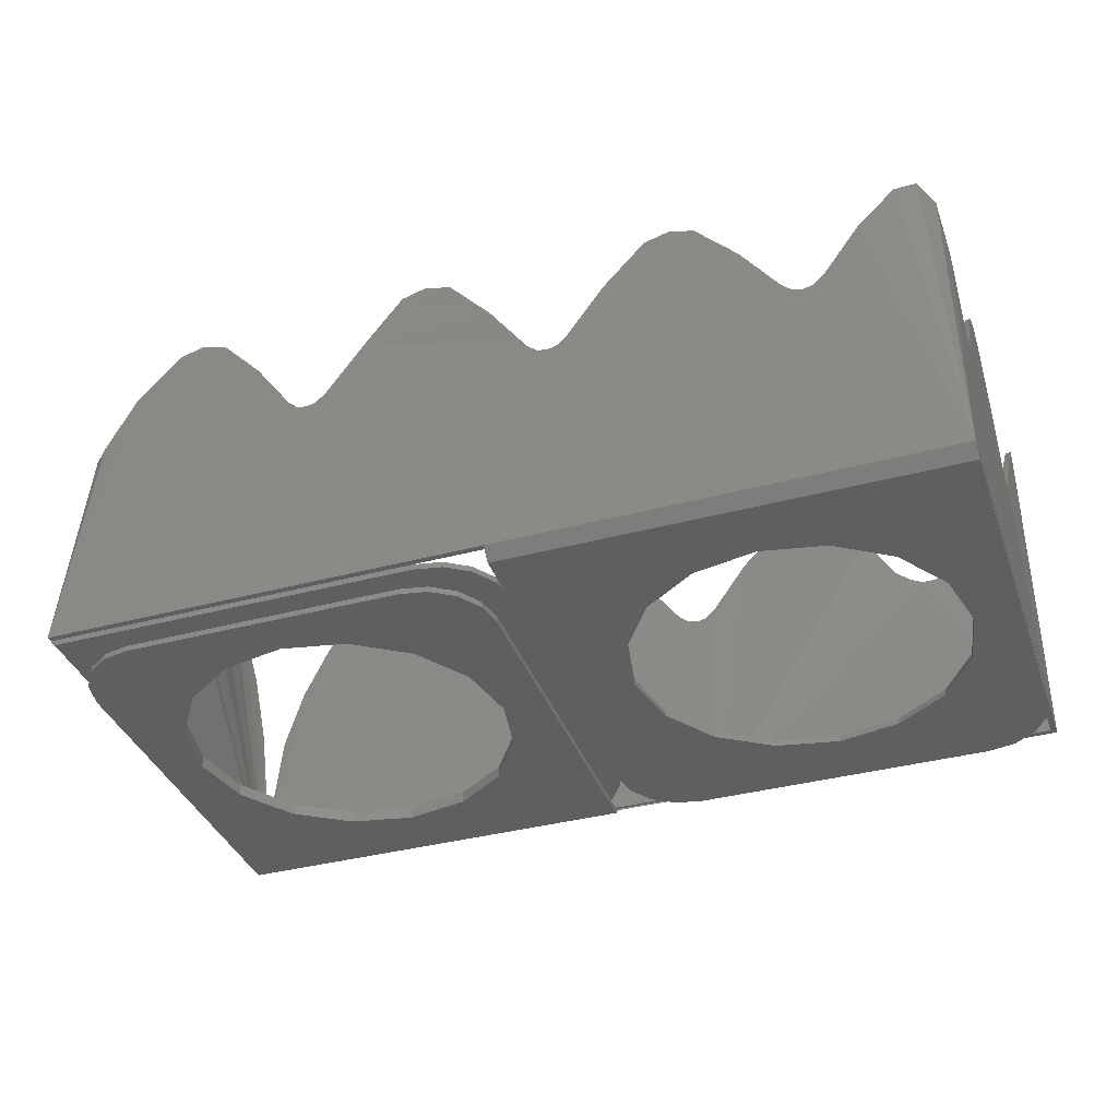
<metadata>
{"format":"stl","ext":"stl","renderer":"f3d","projection":"perspective","resolution":1024,"background":"white","views":[{"elev":-37.6,"azim":-161.1,"up":"+Y"}]}
</metadata>
<code>
# stl→obj: 416 verts, 832 faces
v -0.12 -0.01 0.4
v 0 -0.01 0.28
v -0.116 -0.01 0.284
v -0.76 -0.01 0.28
v -0.64 -0.01 0.4
v -0.684 -0.01 0.284
v -0.64 -0.02 0.4
v -0.76 -0.02 0.28
v -0.684 -0.02 0.284
v 0 -0.02 0.28
v -0.12 -0.02 0.4
v -0.116 -0.02 0.284
v 0.16 -0.01 -0.36
v 0.04 -0.01 -0.24
v 0.116 -0.01 -0.284
v 0.76 -0.01 -0.24
v 0.64 -0.01 -0.36
v 0.684 -0.01 -0.284
v 0.64 -0.02 -0.36
v 0.76 -0.02 -0.24
v 0.684 -0.02 -0.284
v 0.04 -0.02 -0.24
v 0.16 -0.02 -0.36
v 0.116 -0.02 -0.284
v 0 0 0.27
v 0.12 0 0.39
v 0.116 0 0.284
v 0.12 0 -0.4
v 0 0 -0.28
v 0.116 0 -0.284
v 0 -0.01 -0.28
v 0.12 -0.01 -0.4
v 0.12 -0.01 0.39
v 0 -0.01 0.27
v 0.116 -0.01 0.284
v -0.4 -0.01 -0.284
v -0.2913 -0.01 -0.2624
v -0.116 -0.01 -0.284
v -0.1992 -0.01 -0.2008
v -0.1376 -0.01 -0.1087
v -0.116 -0.01 0
v -0.684 -0.01 -0
v -0.6624 -0.01 -0.1087
v -0.684 -0.01 -0.284
v -0.6008 -0.01 -0.2008
v -0.5087 -0.01 -0.2624
v -0.4 -0.01 0.284
v -0.5087 -0.01 0.2624
v -0.6008 -0.01 0.2008
v -0.6624 -0.01 0.1087
v -0.1376 -0.01 0.1087
v -0.1992 -0.01 0.2008
v -0.2913 -0.01 0.2624
v -0.07408 -0.01 0.3909
v -0.03515 -0.01 0.3649
v -0.009134 -0.01 0.3259
v -0.7509 -0.01 0.3259
v -0.7249 -0.01 0.3649
v -0.6859 -0.01 0.3909
v -0.4 -0.02 -0.284
v -0.5087 -0.02 -0.2624
v -0.684 -0.02 -0.284
v -0.6008 -0.02 -0.2008
v -0.6624 -0.02 -0.1087
v -0.684 -0.02 0
v -0.116 -0.02 -0
v -0.1376 -0.02 -0.1087
v -0.116 -0.02 -0.284
v -0.1992 -0.02 -0.2008
v -0.2913 -0.02 -0.2624
v -0.4 -0.02 0.284
v -0.2913 -0.02 0.2624
v -0.1992 -0.02 0.2008
v -0.1376 -0.02 0.1087
v -0.6624 -0.02 0.1087
v -0.6008 -0.02 0.2008
v -0.5087 -0.02 0.2624
v -0.6859 -0.02 0.3909
v -0.7249 -0.02 0.3649
v -0.7509 -0.02 0.3259
v -0.009134 -0.02 0.3259
v -0.03515 -0.02 0.3649
v -0.07408 -0.02 0.3909
v 0.4 -0.01 0.284
v 0.2913 -0.01 0.2624
v 0.1992 -0.01 0.2008
v 0.1376 -0.01 0.1087
v 0.116 -0.01 -0
v 0.684 -0.01 0
v 0.6624 -0.01 0.1087
v 0.684 -0.01 0.284
v 0.6008 -0.01 0.2008
v 0.5087 -0.01 0.2624
v 0.4 -0.01 -0.284
v 0.5087 -0.01 -0.2624
v 0.6008 -0.01 -0.2008
v 0.6624 -0.01 -0.1087
v 0.116 -0.01 0
v 0.1376 -0.01 -0.1087
v 0.1992 -0.01 -0.2008
v 0.2913 -0.01 -0.2624
v 0.1141 -0.01 -0.3509
v 0.07515 -0.01 -0.3249
v 0.04913 -0.01 -0.2859
v 0.7509 -0.01 -0.2859
v 0.7249 -0.01 -0.3249
v 0.6859 -0.01 -0.3509
v 0.4 -0.02 0.284
v 0.5087 -0.02 0.2624
v 0.684 -0.02 0.284
v 0.6008 -0.02 0.2008
v 0.6624 -0.02 0.1087
v 0.684 -0.02 -0
v 0.116 -0.02 0
v 0.1376 -0.02 0.1087
v 0.116 -0.02 0.284
v 0.1992 -0.02 0.2008
v 0.2913 -0.02 0.2624
v 0.4 -0.02 -0.284
v 0.2913 -0.02 -0.2624
v 0.1992 -0.02 -0.2008
v 0.1376 -0.02 -0.1087
v 0.684 -0.02 0
v 0.6624 -0.02 -0.1087
v 0.6008 -0.02 -0.2008
v 0.5087 -0.02 -0.2624
v 0.6859 -0.02 -0.3509
v 0.7249 -0.02 -0.3249
v 0.7509 -0.02 -0.2859
v 0.04913 -0.02 -0.2859
v 0.07515 -0.02 -0.3249
v 0.1141 -0.02 -0.3509
v 0.684 0 0
v 0.6624 0 0.1087
v 0.684 0 0.284
v 0.6008 0 0.2008
v 0.5087 0 0.2624
v 0.4 0 0.284
v 0.4 0 -0.284
v 0.5087 0 -0.2624
v 0.684 0 -0.284
v 0.6008 0 -0.2008
v 0.6624 0 -0.1087
v 0.116 0 -0
v 0.1376 0 -0.1087
v 0.1992 0 -0.2008
v 0.2913 0 -0.2624
v 0.2913 0 0.2624
v 0.1992 0 0.2008
v 0.1376 0 0.1087
v 0.009134 0 0.3159
v 0.03515 0 0.3549
v 0.07408 0 0.3809
v 0.07408 0 -0.3909
v 0.03515 0 -0.3649
v 0.009134 0 -0.3259
v 0.684 -0.01 -0
v 0.009134 -0.01 -0.3259
v 0.03515 -0.01 -0.3649
v 0.07408 -0.01 -0.3909
v 0.07408 -0.01 0.3809
v 0.03515 -0.01 0.3549
v 0.009134 -0.01 0.3159
v 0.75 0 0.39
v 0.76 0.3834 0.008644
v 0.75 0 -0.4
v 0.7604 0.3886 -0.009072
v 0.7587 0.4046 -0.02603
v 0.7511 0.4929 -0.07996
v 0.751 0.4929 -0.2851
v 0.7469 0.3991 -0.3367
v 0.7425 0.3813 -0.36
v 0.7381 0.3804 -0.3725
v 0.7286 0.3813 -0.3859
v 0.7117 0.3987 -0.3974
v 0.6615 0.4929 -0.4004
v -0.6315 0.4929 -0.4004
v -0.5669 0.4009 -0.4104
v -0.6322 0.493 -0.4104
v -0.5669 0.4009 -0.4004
v -0.6911 0.5651 -0.3905
v -0.6941 0.5656 -0.3998
v 0.4287 0.4929 -0.4004
v 0.3641 0.4009 -0.4004
v 0.3469 0.3849 -0.4004
v 0.3296 0.3809 -0.4004
v -0.723 0.5884 -0.372
v -0.7296 0.589 -0.379
v -0.744 0.5711 -0.3386
v -0.7533 0.5715 -0.3416
v 0.76 0 0.39
v 0.76 0 -0.41
v 0.77 0.383 0.00858
v 0.7704 0.3885 -0.00936
v 0.7687 0.405 -0.02674
v 0.7611 0.4931 -0.08037
v 0.7567 0.3994 -0.3384
v 0.761 0.4929 -0.2856
v 0.7521 0.3817 -0.3627
v 0.7469 0.3809 -0.3771
v 0.7357 0.3819 -0.3928
v 0.7151 0.3991 -0.4063
v 0.6619 0.493 -0.4104
v 0.3641 0.4009 -0.4104
v 0.4287 0.4929 -0.4104
v 0.3469 0.3849 -0.4104
v 0.3296 0.3809 -0.4104
v -0.06691 0.4009 -0.4004
v 0.2305 0.4929 -0.4004
v -0.002824 0.4901 -0.4075
v 0.1595 0.5736 -0.4084
v 0.1171 0.5836 -0.4099
v 0.06974 0.5702 -0.4116
v 0.76 0 0.4
v 0.738 0.2826 0.4044
v 0.7504 0.1489 0.4024
v 0.7023 0.393 0.4022
v 0.3316 0.3849 0.4024
v 0.3492 0.4009 0.4024
v -0.1581 -0.003176 0.4005
v 0.2963 0.3849 0.4024
v 0.3139 0.3809 0.4024
v 0.2787 0.4009 0.4024
v -0.76 0 0.41
v -0.7593 0.4008 0.2079
v -0.7593 0.385 0.1929
v -0.76 0 -0.41
v -0.7593 0.3809 0.1776
v -0.7593 0.3849 0.1622
v -0.7593 0.4009 0.1469
v -0.7593 0.5729 -0.05255
v -0.7593 0.493 -0.1179
v -0.7593 0.401 -0.1754
v -0.7593 0.3849 -0.1906
v 0.7705 0.3873 0.02338
v -0.1092 0.3849 0.4024
v -0.09156 0.4009 0.4024
v -0.1268 0.3809 0.4024
v 0.7772 0.4068 0.04601
v 0.7862 0.4937 0.08175
v 0.8061 0.5763 0.1385
v 0.8099 0.5925 0.1846
v 0.8114 0.5819 0.227
v 0.801 0.4988 0.2866
v 0.7886 0.3976 0.3369
v 0.7761 0.2823 0.3715
v 0.7641 0.1503 0.3894
v -0.7593 0.3809 -0.2059
v -0.7593 0.3849 -0.2212
v -0.7593 0.4009 -0.2366
v -0.7593 0.493 -0.2945
v -0.1359 0.4009 -0.4104
v -0.1186 0.3849 -0.4104
v -0.1445 0.3849 0.4024
v -0.1621 0.4009 0.4024
v -0.2261 0.4943 0.4066
v -0.302 0.5739 0.4087
v -0.4659 0.4942 0.4104
v -0.3901 0.5739 0.4087
v -0.5131 0.4184 0.4207
v -0.5397 0.3965 0.4224
v -0.5632 0.3869 0.4259
v -0.75 0 0.4
v -0.587 0.3912 0.4305
v -0.6367 0.4207 0.4372
v -0.7019 0.514 0.4287
v -0.7439 0.5729 0.4024
v -0.7566 0.5862 0.3744
v -0.7582 0.5745 0.3299
v -0.7546 0.4944 0.2653
v -0.7493 0.4009 0.2082
v -0.7493 0.3849 0.1929
v -0.75 0 -0.4
v -0.7493 0.3849 0.1622
v -0.7493 0.3809 0.1776
v -0.7493 0.4009 0.1469
v -0.7493 0.4929 -0.1177
v -0.7493 0.5729 -0.05252
v -0.7493 0.4009 -0.1752
v -0.7493 0.3849 -0.1906
v 0.7606 0.3884 0.02425
v -0.4331 0.4928 -0.4104
v -0.36 0.5729 -0.4104
v -0.4978 0.4008 -0.4104
v -0.5151 0.3849 -0.4104
v -0.5324 0.3809 -0.4104
v -0.5496 0.3849 -0.4104
v -0.0668 0.4006 -0.4104
v -0.002492 0.4893 -0.4174
v 0.2307 0.4923 -0.4104
v 0.1598 0.573 -0.4184
v 0.0701 0.5698 -0.4216
v 0.1175 0.5836 -0.4199
v 0.76 0 0.41
v 0.7542 0.1491 0.4116
v 0.7394 0.2827 0.4139
v 0.7018 0.3929 0.4121
v 0.3492 0.4009 0.4124
v 0.3316 0.3849 0.4124
v -0.1576 -0.003168 0.4102
v 0.3139 0.3809 0.4124
v 0.2963 0.3849 0.4124
v 0.2787 0.4009 0.4124
v 0.7674 0.408 0.04701
v 0.7764 0.4948 0.08272
v 0.7963 0.5775 0.1394
v 0.8 0.5935 0.1852
v 0.8015 0.5827 0.2268
v 0.7911 0.4994 0.2854
v 0.7787 0.398 0.335
v 0.7672 0.2825 0.3675
v 0.756 0.1503 0.3836
v -0.7493 0.3809 -0.2059
v -0.7493 0.3849 -0.2212
v -0.7493 0.4009 -0.2366
v -0.7493 0.4929 -0.2941
v -0.1186 0.3849 -0.4004
v -0.1359 0.4009 -0.4004
v -0.4979 0.4009 -0.4004
v -0.5151 0.3849 -0.4004
v -0.5324 0.3809 -0.4004
v -0.5496 0.3849 -0.4004
v -0.09156 0.4009 0.4124
v -0.1092 0.3849 0.4124
v -0.1268 0.3809 0.4124
v -0.1445 0.3849 0.4124
v -0.1617 0.4009 0.4124
v -0.2257 0.4943 0.4166
v -0.3019 0.5738 0.4187
v -0.39 0.5738 0.4187
v -0.4652 0.4945 0.4204
v -0.5122 0.4187 0.4306
v -0.5388 0.3969 0.4323
v -0.5623 0.3865 0.4357
v -0.5858 0.39 0.4404
v -0.6372 0.42 0.4471
v -0.7054 0.5139 0.4379
v -0.751 0.573 0.4087
v -0.7661 0.5862 0.3767
v -0.7682 0.5744 0.3299
v -0.7646 0.4942 0.2648
v -0.08415 0.3849 -0.4004
v -0.08415 0.3849 -0.4104
v 0.5882 0.5729 -0.4004
v 0.5882 0.5729 -0.4104
v 0.751 0.5729 -0.2205
v 0.761 0.5728 -0.2204
v 0.6538 0.493 0.4022
v 0.6538 0.493 0.4122
v 0 -0.01 -0.39
v -0.76 -0.01 -0.39
v -0.76 -0.02 -0.39
v 0 -0.02 -0.39
v -0.76 0 -0.4
v 0 0 -0.4
v 0 0 -0.41
v 0.04 -0.01 0.39
v 0.76 -0.01 0.39
v 0.76 -0.02 0.39
v 0.04 -0.02 0.39
v 0.04 0 0.4
v 0.04 0 0.41
v 0.75 -0.01 -0.4
v 0.75 -0.01 0.39
v 0.76 0 -0.4
v -0.116 -0.02 0
v -0.684 -0.02 -0
v 0.116 -0.02 -0
v 0.751 0.5729 -0.1445
v 0.751 0.5849 -0.1825
v 0.5451 0.5849 -0.4004
v 0.502 0.5729 -0.4004
v -0.4333 0.4929 -0.4004
v 0.761 0.5728 -0.1446
v 0.761 0.5848 -0.1825
v 0.5451 0.5849 -0.4104
v 0.502 0.5729 -0.4104
v -0.1014 0.3809 -0.4004
v 0.3124 0.3849 -0.4004
v 0.2951 0.4009 -0.4004
v 0.5784 0.5729 0.4024
v 0.5343 0.5849 0.4024
v 0.4902 0.5729 0.4024
v 0.4153 0.4929 0.4024
v 0.2126 0.4929 0.4024
v 0.1376 0.5729 0.4024
v 0.09356 0.5849 0.4024
v 0.04948 0.5729 0.4024
v -0.7593 0.4929 0.08938
v -0.7593 0.5729 0.02418
v -0.7593 0.5849 -0.01417
v -0.02545 0.4929 0.4024
v -0.1014 0.3809 -0.4104
v -0.2005 0.4929 -0.4104
v -0.2738 0.5729 -0.4104
v -0.3169 0.5849 -0.4104
v -0.346 0.5859 0.4086
v -0.7493 0.4929 0.08937
v -0.7493 0.5729 0.02418
v -0.7493 0.5849 -0.01417
v 0.3124 0.3849 -0.4104
v 0.2951 0.4009 -0.4104
v 0.5784 0.5729 0.4124
v 0.5343 0.5849 0.4124
v 0.4902 0.5729 0.4124
v 0.4153 0.4929 0.4124
v 0.2126 0.4929 0.4124
v 0.1376 0.5729 0.4124
v 0.09356 0.5849 0.4124
v 0.04948 0.5729 0.4124
v -0.02545 0.4929 0.4124
v -0.2005 0.4929 -0.4004
v -0.2738 0.5729 -0.4004
v -0.3169 0.5849 -0.4004
v -0.36 0.5729 -0.4004
v -0.346 0.5858 0.4186
f 1 2 3
f 4 5 6
f 7 8 9
f 10 11 12
f 13 14 15
f 16 17 18
f 19 20 21
f 22 23 24
f 25 26 27
f 28 29 30
f 31 32 15
f 33 34 35
f 36 37 38
f 37 39 38
f 39 40 38
f 40 41 38
f 42 43 44
f 43 45 44
f 45 46 44
f 46 36 44
f 47 48 6
f 48 49 6
f 49 50 6
f 50 42 6
f 41 51 3
f 51 52 3
f 52 53 3
f 53 47 3
f 1 54 2
f 54 55 2
f 55 56 2
f 4 57 5
f 57 58 5
f 58 59 5
f 60 61 62
f 61 63 62
f 63 64 62
f 64 65 62
f 66 67 68
f 67 69 68
f 69 70 68
f 70 60 68
f 71 72 12
f 72 73 12
f 73 74 12
f 74 66 12
f 65 75 9
f 75 76 9
f 76 77 9
f 77 71 9
f 7 78 8
f 78 79 8
f 79 80 8
f 10 81 11
f 81 82 11
f 82 83 11
f 84 85 35
f 85 86 35
f 86 87 35
f 87 88 35
f 89 90 91
f 90 92 91
f 92 93 91
f 93 84 91
f 94 95 18
f 95 96 18
f 96 97 18
f 97 89 18
f 98 99 15
f 99 100 15
f 100 101 15
f 101 94 15
f 13 102 14
f 102 103 14
f 103 104 14
f 16 105 17
f 105 106 17
f 106 107 17
f 108 109 110
f 109 111 110
f 111 112 110
f 112 113 110
f 114 115 116
f 115 117 116
f 117 118 116
f 118 108 116
f 119 120 24
f 120 121 24
f 121 122 24
f 122 114 24
f 123 124 21
f 124 125 21
f 125 126 21
f 126 119 21
f 19 127 20
f 127 128 20
f 128 129 20
f 22 130 23
f 130 131 23
f 131 132 23
f 133 134 135
f 134 136 135
f 136 137 135
f 137 138 135
f 139 140 141
f 140 142 141
f 142 143 141
f 143 133 141
f 144 145 30
f 145 146 30
f 146 147 30
f 147 139 30
f 138 148 27
f 148 149 27
f 149 150 27
f 150 144 27
f 25 151 26
f 151 152 26
f 152 153 26
f 28 154 29
f 154 155 29
f 155 156 29
f 157 97 18
f 97 96 18
f 96 95 18
f 95 94 18
f 84 93 91
f 93 92 91
f 92 90 91
f 90 157 91
f 98 87 35
f 87 86 35
f 86 85 35
f 85 84 35
f 94 101 15
f 101 100 15
f 100 99 15
f 99 98 15
f 31 158 32
f 158 159 32
f 159 160 32
f 33 161 34
f 161 162 34
f 162 163 34
f 164 165 166
f 166 165 167
f 166 167 168
f 166 168 169
f 166 170 171
f 166 171 172
f 166 172 173
f 166 173 174
f 166 174 175
f 166 175 176
f 177 178 179
f 177 180 178
f 181 179 182
f 181 177 179
f 166 183 184
f 166 184 185
f 166 185 186
f 187 182 188
f 187 181 182
f 189 188 190
f 189 187 188
f 191 192 193
f 192 194 193
f 192 195 194
f 192 196 195
f 192 197 198
f 192 199 197
f 192 200 199
f 192 201 200
f 192 202 201
f 192 203 202
f 192 204 205
f 192 206 204
f 192 207 206
f 208 209 210
f 211 212 213
f 214 215 216
f 214 217 215
f 214 218 219
f 220 221 222
f 220 223 221
f 224 225 226
f 227 228 229
f 227 229 230
f 227 231 232
f 227 232 233
f 227 233 234
f 191 193 235
f 220 236 237
f 220 238 236
f 191 235 239
f 191 239 240
f 191 240 241
f 191 241 242
f 191 242 243
f 191 243 244
f 191 244 245
f 191 245 246
f 191 246 247
f 227 234 248
f 227 248 249
f 227 249 250
f 227 250 251
f 227 251 190
f 227 252 253
f 220 254 238
f 220 255 254
f 220 256 255
f 220 257 256
f 220 258 259
f 220 260 258
f 220 261 260
f 220 262 261
f 263 262 220
f 263 264 262
f 263 265 264
f 263 266 265
f 263 267 266
f 263 268 267
f 263 269 268
f 263 270 269
f 263 271 270
f 263 272 271
f 273 274 275
f 273 276 274
f 273 277 278
f 273 279 277
f 273 280 279
f 164 281 165
f 227 282 283
f 227 284 282
f 227 285 284
f 227 286 285
f 227 287 286
f 227 178 287
f 227 179 178
f 227 182 179
f 227 188 182
f 227 190 188
f 288 289 290
f 291 292 293
f 294 295 296
f 294 296 297
f 294 298 299
f 300 301 302
f 300 302 303
f 164 304 281
f 164 305 304
f 164 306 305
f 164 307 306
f 164 308 307
f 164 309 308
f 164 310 309
f 164 311 310
f 164 312 311
f 273 313 280
f 273 314 313
f 273 315 314
f 273 316 315
f 273 189 316
f 273 317 318
f 273 319 320
f 273 320 321
f 273 321 322
f 273 322 180
f 273 180 177
f 273 177 181
f 273 181 187
f 273 187 189
f 300 323 324
f 300 324 325
f 300 325 326
f 300 326 327
f 300 327 328
f 300 328 329
f 300 330 331
f 300 331 332
f 300 332 333
f 300 333 334
f 224 300 334
f 224 334 335
f 224 335 336
f 224 336 337
f 224 337 338
f 224 338 339
f 224 339 340
f 224 340 341
f 224 341 225
f 342 208 288
f 342 288 343
f 208 210 289
f 208 289 288
f 210 213 292
f 210 292 289
f 213 212 293
f 213 293 292
f 212 211 291
f 212 291 293
f 344 176 203
f 344 203 345
f 176 175 202
f 176 202 203
f 175 174 201
f 175 201 202
f 173 172 199
f 173 199 200
f 172 171 197
f 172 197 199
f 171 170 198
f 171 198 197
f 170 346 347
f 170 347 198
f 167 165 193
f 167 193 194
f 165 281 235
f 165 235 193
f 307 308 243
f 307 243 242
f 308 309 244
f 308 244 243
f 309 310 245
f 309 245 244
f 310 311 246
f 310 246 245
f 311 312 247
f 311 247 246
f 312 164 191
f 312 191 247
f 214 216 295
f 214 295 294
f 216 215 296
f 216 296 295
f 215 217 297
f 215 297 296
f 217 348 349
f 217 349 297
f 254 255 327
f 254 327 326
f 256 257 329
f 256 329 328
f 259 258 331
f 259 331 330
f 261 262 334
f 261 334 333
f 262 264 335
f 262 335 334
f 264 265 336
f 264 336 335
f 265 266 337
f 265 337 336
f 266 267 338
f 266 338 337
f 267 268 339
f 267 339 338
f 268 269 340
f 268 340 339
f 269 270 341
f 269 341 340
f 315 316 251
f 315 251 250
f 316 189 190
f 316 190 251
f 350 38 3
f 350 3 2
f 1 3 6
f 1 6 5
f 4 6 44
f 4 44 351
f 351 44 38
f 351 38 350
f 352 62 9
f 352 9 8
f 7 9 12
f 7 12 11
f 10 12 68
f 10 68 353
f 353 68 62
f 353 62 352
f 227 352 351
f 227 351 354
f 355 350 353
f 355 353 356
f 357 35 15
f 357 15 14
f 13 15 18
f 13 18 17
f 16 18 91
f 16 91 358
f 358 91 35
f 358 35 357
f 359 110 21
f 359 21 20
f 19 21 24
f 19 24 23
f 22 24 116
f 22 116 360
f 360 116 110
f 360 110 359
f 294 359 358
f 294 358 214
f 361 357 360
f 361 360 362
f 361 362 224
f 361 224 263
f 263 224 354
f 263 354 273
f 164 135 27
f 164 27 26
f 25 27 30
f 25 30 29
f 28 30 141
f 28 141 166
f 166 141 135
f 166 135 164
f 363 18 15
f 363 15 32
f 31 15 35
f 31 35 34
f 33 35 91
f 33 91 364
f 364 91 18
f 364 18 363
f 28 365 363
f 28 363 32
f 33 364 191
f 33 191 26
f 41 366 74
f 41 74 51
f 51 74 73
f 51 73 52
f 52 73 72
f 52 72 53
f 53 72 71
f 53 71 47
f 47 71 77
f 47 77 48
f 48 77 76
f 48 76 49
f 49 76 75
f 49 75 50
f 50 75 367
f 50 367 42
f 42 367 64
f 42 64 43
f 43 64 63
f 43 63 45
f 45 63 61
f 45 61 46
f 46 61 60
f 46 60 36
f 36 60 70
f 36 70 37
f 37 70 69
f 37 69 39
f 39 69 67
f 39 67 40
f 40 67 366
f 40 366 41
f 1 11 83
f 1 83 54
f 54 83 82
f 54 82 55
f 55 82 81
f 55 81 56
f 56 81 10
f 56 10 2
f 4 8 80
f 4 80 57
f 57 80 79
f 57 79 58
f 58 79 78
f 58 78 59
f 59 78 7
f 59 7 5
f 1 5 7
f 1 7 11
f 8 4 351
f 8 351 352
f 2 10 353
f 2 353 350
f 353 352 227
f 353 227 356
f 192 365 355
f 192 355 356
f 351 350 355
f 351 355 354
f 98 114 122
f 98 122 99
f 99 122 121
f 99 121 100
f 100 121 120
f 100 120 101
f 101 120 119
f 101 119 94
f 94 119 126
f 94 126 95
f 95 126 125
f 95 125 96
f 96 125 124
f 96 124 97
f 97 124 123
f 97 123 89
f 89 123 112
f 89 112 90
f 90 112 111
f 90 111 92
f 92 111 109
f 92 109 93
f 93 109 108
f 93 108 84
f 84 108 118
f 84 118 85
f 85 118 117
f 85 117 86
f 86 117 115
f 86 115 87
f 87 115 368
f 87 368 88
f 13 23 132
f 13 132 102
f 102 132 131
f 102 131 103
f 103 131 130
f 103 130 104
f 104 130 22
f 104 22 14
f 16 20 129
f 16 129 105
f 105 129 128
f 105 128 106
f 106 128 127
f 106 127 107
f 107 127 19
f 107 19 17
f 17 19 23
f 17 23 13
f 20 16 358
f 20 358 359
f 14 22 360
f 14 360 357
f 360 359 294
f 360 294 362
f 358 357 361
f 358 361 214
f 138 84 85
f 138 85 148
f 148 85 86
f 148 86 149
f 149 86 87
f 149 87 150
f 150 87 88
f 150 88 144
f 144 88 99
f 144 99 145
f 145 99 100
f 145 100 146
f 146 100 101
f 146 101 147
f 147 101 94
f 147 94 139
f 139 94 95
f 139 95 140
f 140 95 96
f 140 96 142
f 142 96 97
f 142 97 143
f 143 97 89
f 143 89 133
f 133 89 90
f 133 90 134
f 134 90 92
f 134 92 136
f 136 92 93
f 136 93 137
f 137 93 84
f 137 84 138
f 25 34 163
f 25 163 151
f 151 163 162
f 151 162 152
f 152 162 161
f 152 161 153
f 153 161 33
f 153 33 26
f 28 32 160
f 28 160 154
f 154 160 159
f 154 159 155
f 155 159 158
f 155 158 156
f 156 158 31
f 156 31 29
f 31 34 25
f 31 25 29
f 363 365 191
f 363 191 364
f 166 169 369
f 166 369 370
f 166 370 346
f 166 346 170
f 166 176 344
f 166 344 371
f 166 371 372
f 166 372 183
f 319 373 282
f 319 282 284
f 284 285 320
f 284 320 319
f 285 286 321
f 285 321 320
f 286 287 322
f 286 322 321
f 287 178 180
f 287 180 322
f 374 196 192
f 374 192 375
f 347 375 192
f 347 192 198
f 345 203 192
f 345 192 376
f 377 376 192
f 377 192 205
f 378 166 186
f 378 186 379
f 342 378 379
f 342 379 380
f 208 342 380
f 208 380 209
f 210 209 211
f 210 211 213
f 348 217 214
f 348 214 381
f 382 381 214
f 382 214 383
f 384 383 214
f 384 214 219
f 222 218 214
f 222 214 220
f 385 223 220
f 385 220 386
f 387 386 220
f 387 220 388
f 224 226 228
f 224 228 227
f 227 230 389
f 227 389 390
f 227 390 391
f 227 391 231
f 392 388 220
f 392 220 237
f 393 192 227
f 393 227 253
f 394 252 227
f 394 227 395
f 396 395 227
f 396 227 283
f 397 257 220
f 397 220 259
f 275 272 263
f 275 263 273
f 398 276 273
f 398 273 399
f 400 399 273
f 400 273 278
f 207 192 393
f 207 393 401
f 401 393 343
f 401 343 402
f 402 343 288
f 402 288 290
f 291 290 289
f 291 289 292
f 294 297 349
f 294 349 403
f 294 403 404
f 294 404 405
f 294 405 406
f 294 406 298
f 294 299 301
f 294 301 300
f 300 303 407
f 300 407 408
f 300 408 409
f 300 409 410
f 300 410 411
f 300 411 323
f 273 166 378
f 273 378 317
f 273 318 412
f 273 412 413
f 273 413 414
f 273 414 415
f 273 415 373
f 273 373 319
f 300 329 416
f 300 416 330
f 373 415 283
f 373 283 282
f 415 414 396
f 415 396 283
f 414 413 395
f 414 395 396
f 413 412 394
f 413 394 395
f 412 318 252
f 412 252 394
f 318 317 253
f 318 253 252
f 317 378 393
f 317 393 253
f 378 342 343
f 378 343 393
f 211 209 290
f 211 290 291
f 209 380 402
f 209 402 290
f 380 379 401
f 380 401 402
f 379 186 207
f 379 207 401
f 186 185 206
f 186 206 207
f 185 184 204
f 185 204 206
f 184 183 205
f 184 205 204
f 183 372 377
f 183 377 205
f 372 371 376
f 372 376 377
f 371 344 345
f 371 345 376
f 174 173 200
f 174 200 201
f 346 370 375
f 346 375 347
f 370 369 374
f 370 374 375
f 369 169 196
f 369 196 374
f 169 168 195
f 169 195 196
f 168 167 194
f 168 194 195
f 281 304 239
f 281 239 235
f 304 305 240
f 304 240 239
f 305 306 241
f 305 241 240
f 306 307 242
f 306 242 241
f 348 381 403
f 348 403 349
f 381 382 404
f 381 404 403
f 382 383 405
f 382 405 404
f 383 384 406
f 383 406 405
f 384 219 298
f 384 298 406
f 219 218 299
f 219 299 298
f 218 222 301
f 218 301 299
f 222 221 302
f 222 302 301
f 221 223 303
f 221 303 302
f 223 385 407
f 223 407 303
f 385 386 408
f 385 408 407
f 386 387 409
f 386 409 408
f 387 388 410
f 387 410 409
f 388 392 411
f 388 411 410
f 392 237 323
f 392 323 411
f 237 236 324
f 237 324 323
f 236 238 325
f 236 325 324
f 238 254 326
f 238 326 325
f 255 256 328
f 255 328 327
f 257 397 416
f 257 416 329
f 397 259 330
f 397 330 416
f 258 260 332
f 258 332 331
f 260 261 333
f 260 333 332
f 270 271 225
f 270 225 341
f 271 272 226
f 271 226 225
f 272 275 228
f 272 228 226
f 275 274 229
f 275 229 228
f 274 276 230
f 274 230 229
f 276 398 389
f 276 389 230
f 398 399 390
f 398 390 389
f 399 400 391
f 399 391 390
f 400 278 231
f 400 231 391
f 278 277 232
f 278 232 231
f 277 279 233
f 277 233 232
f 279 280 234
f 279 234 233
f 280 313 248
f 280 248 234
f 313 314 249
f 313 249 248
f 314 315 250
f 314 250 249

</code>
